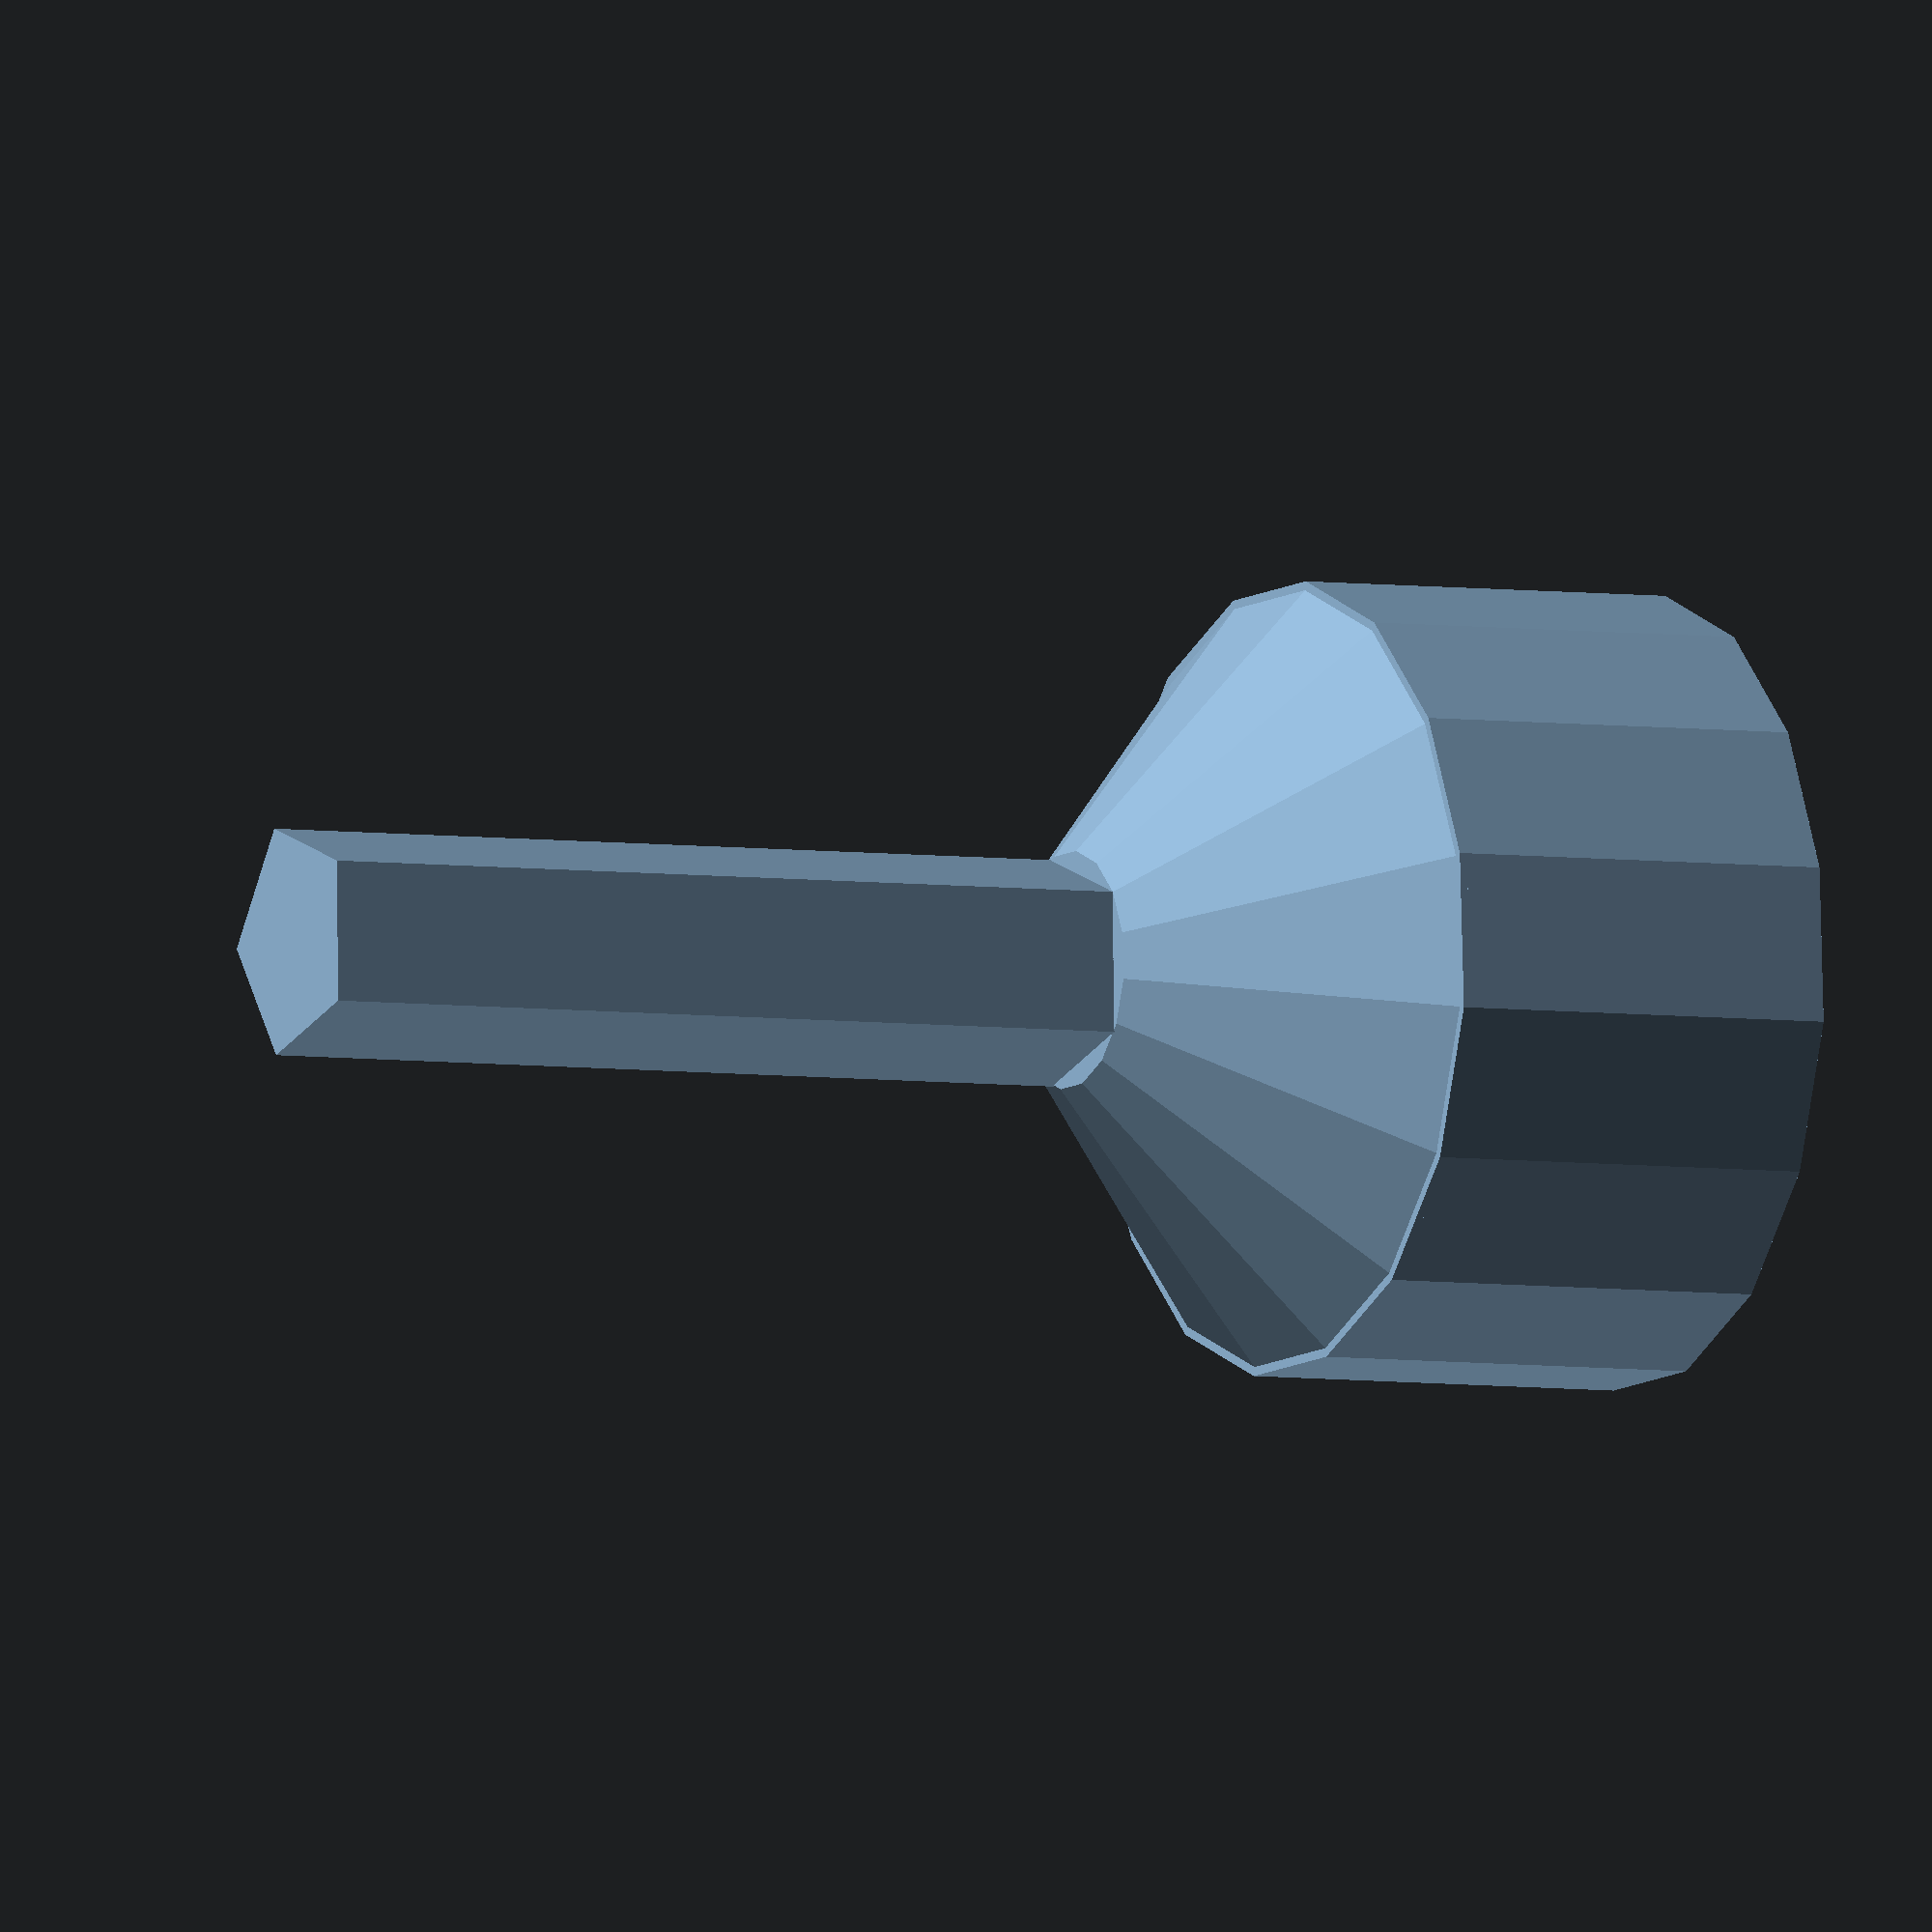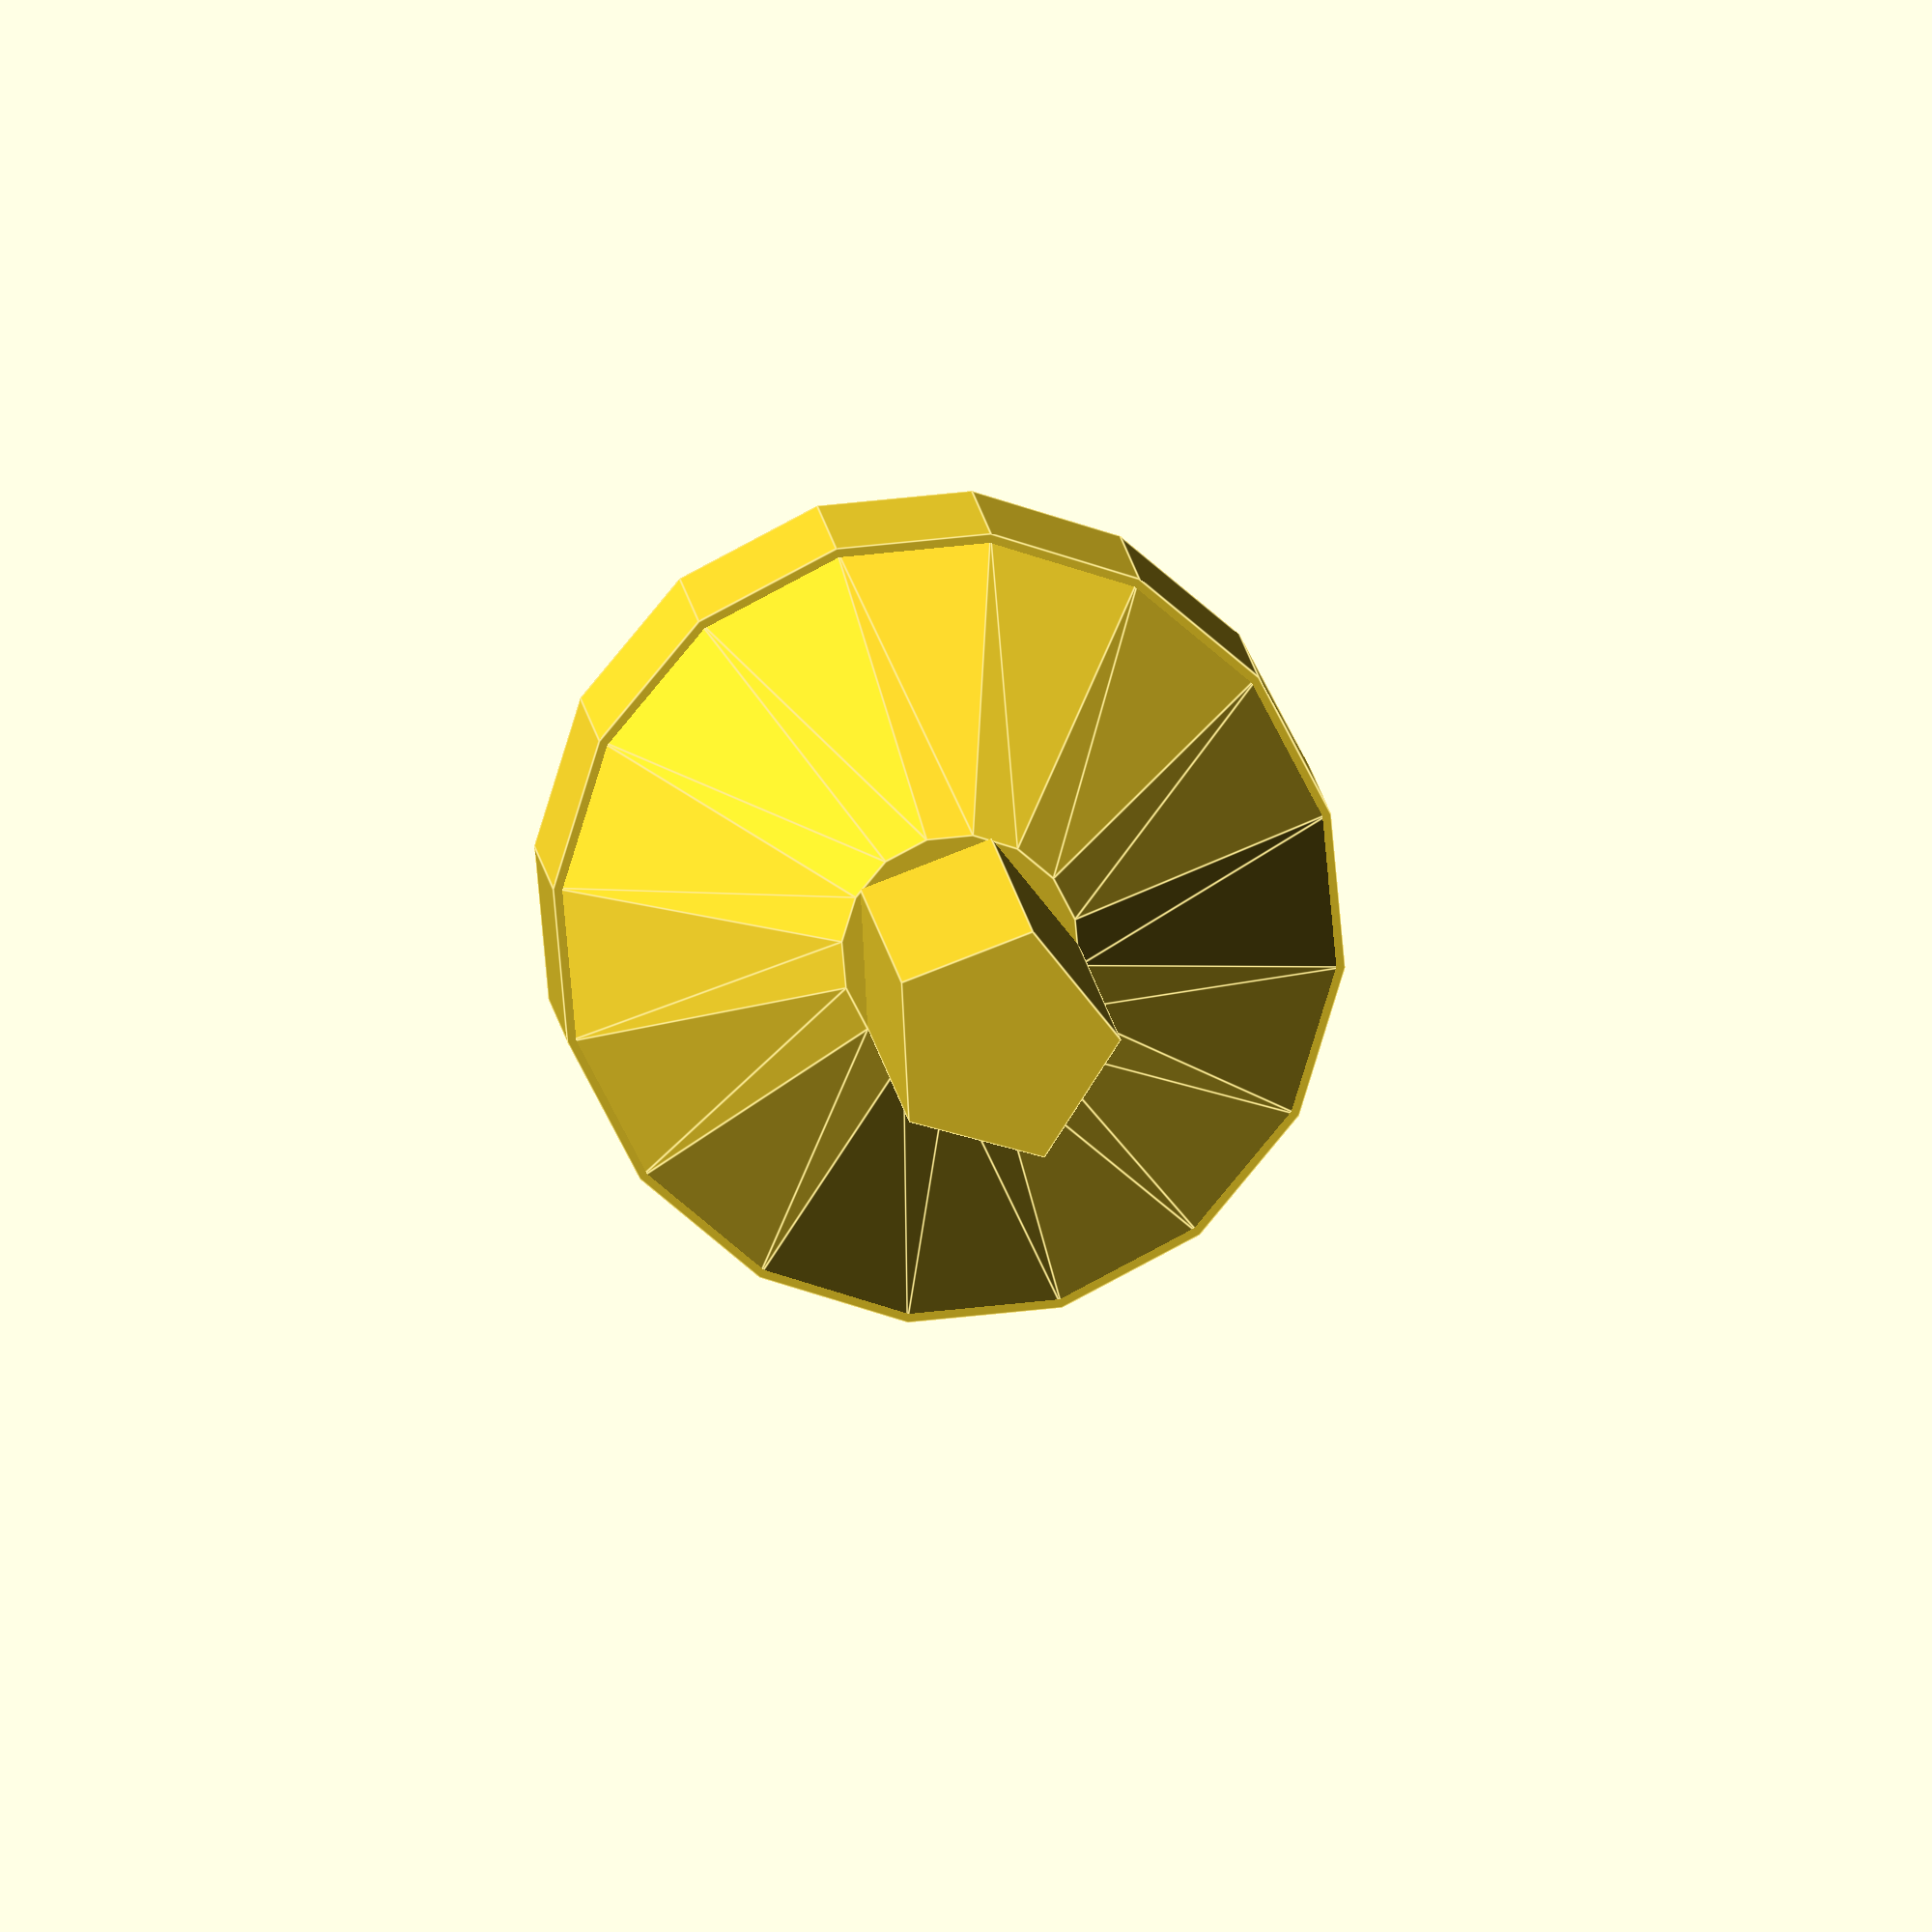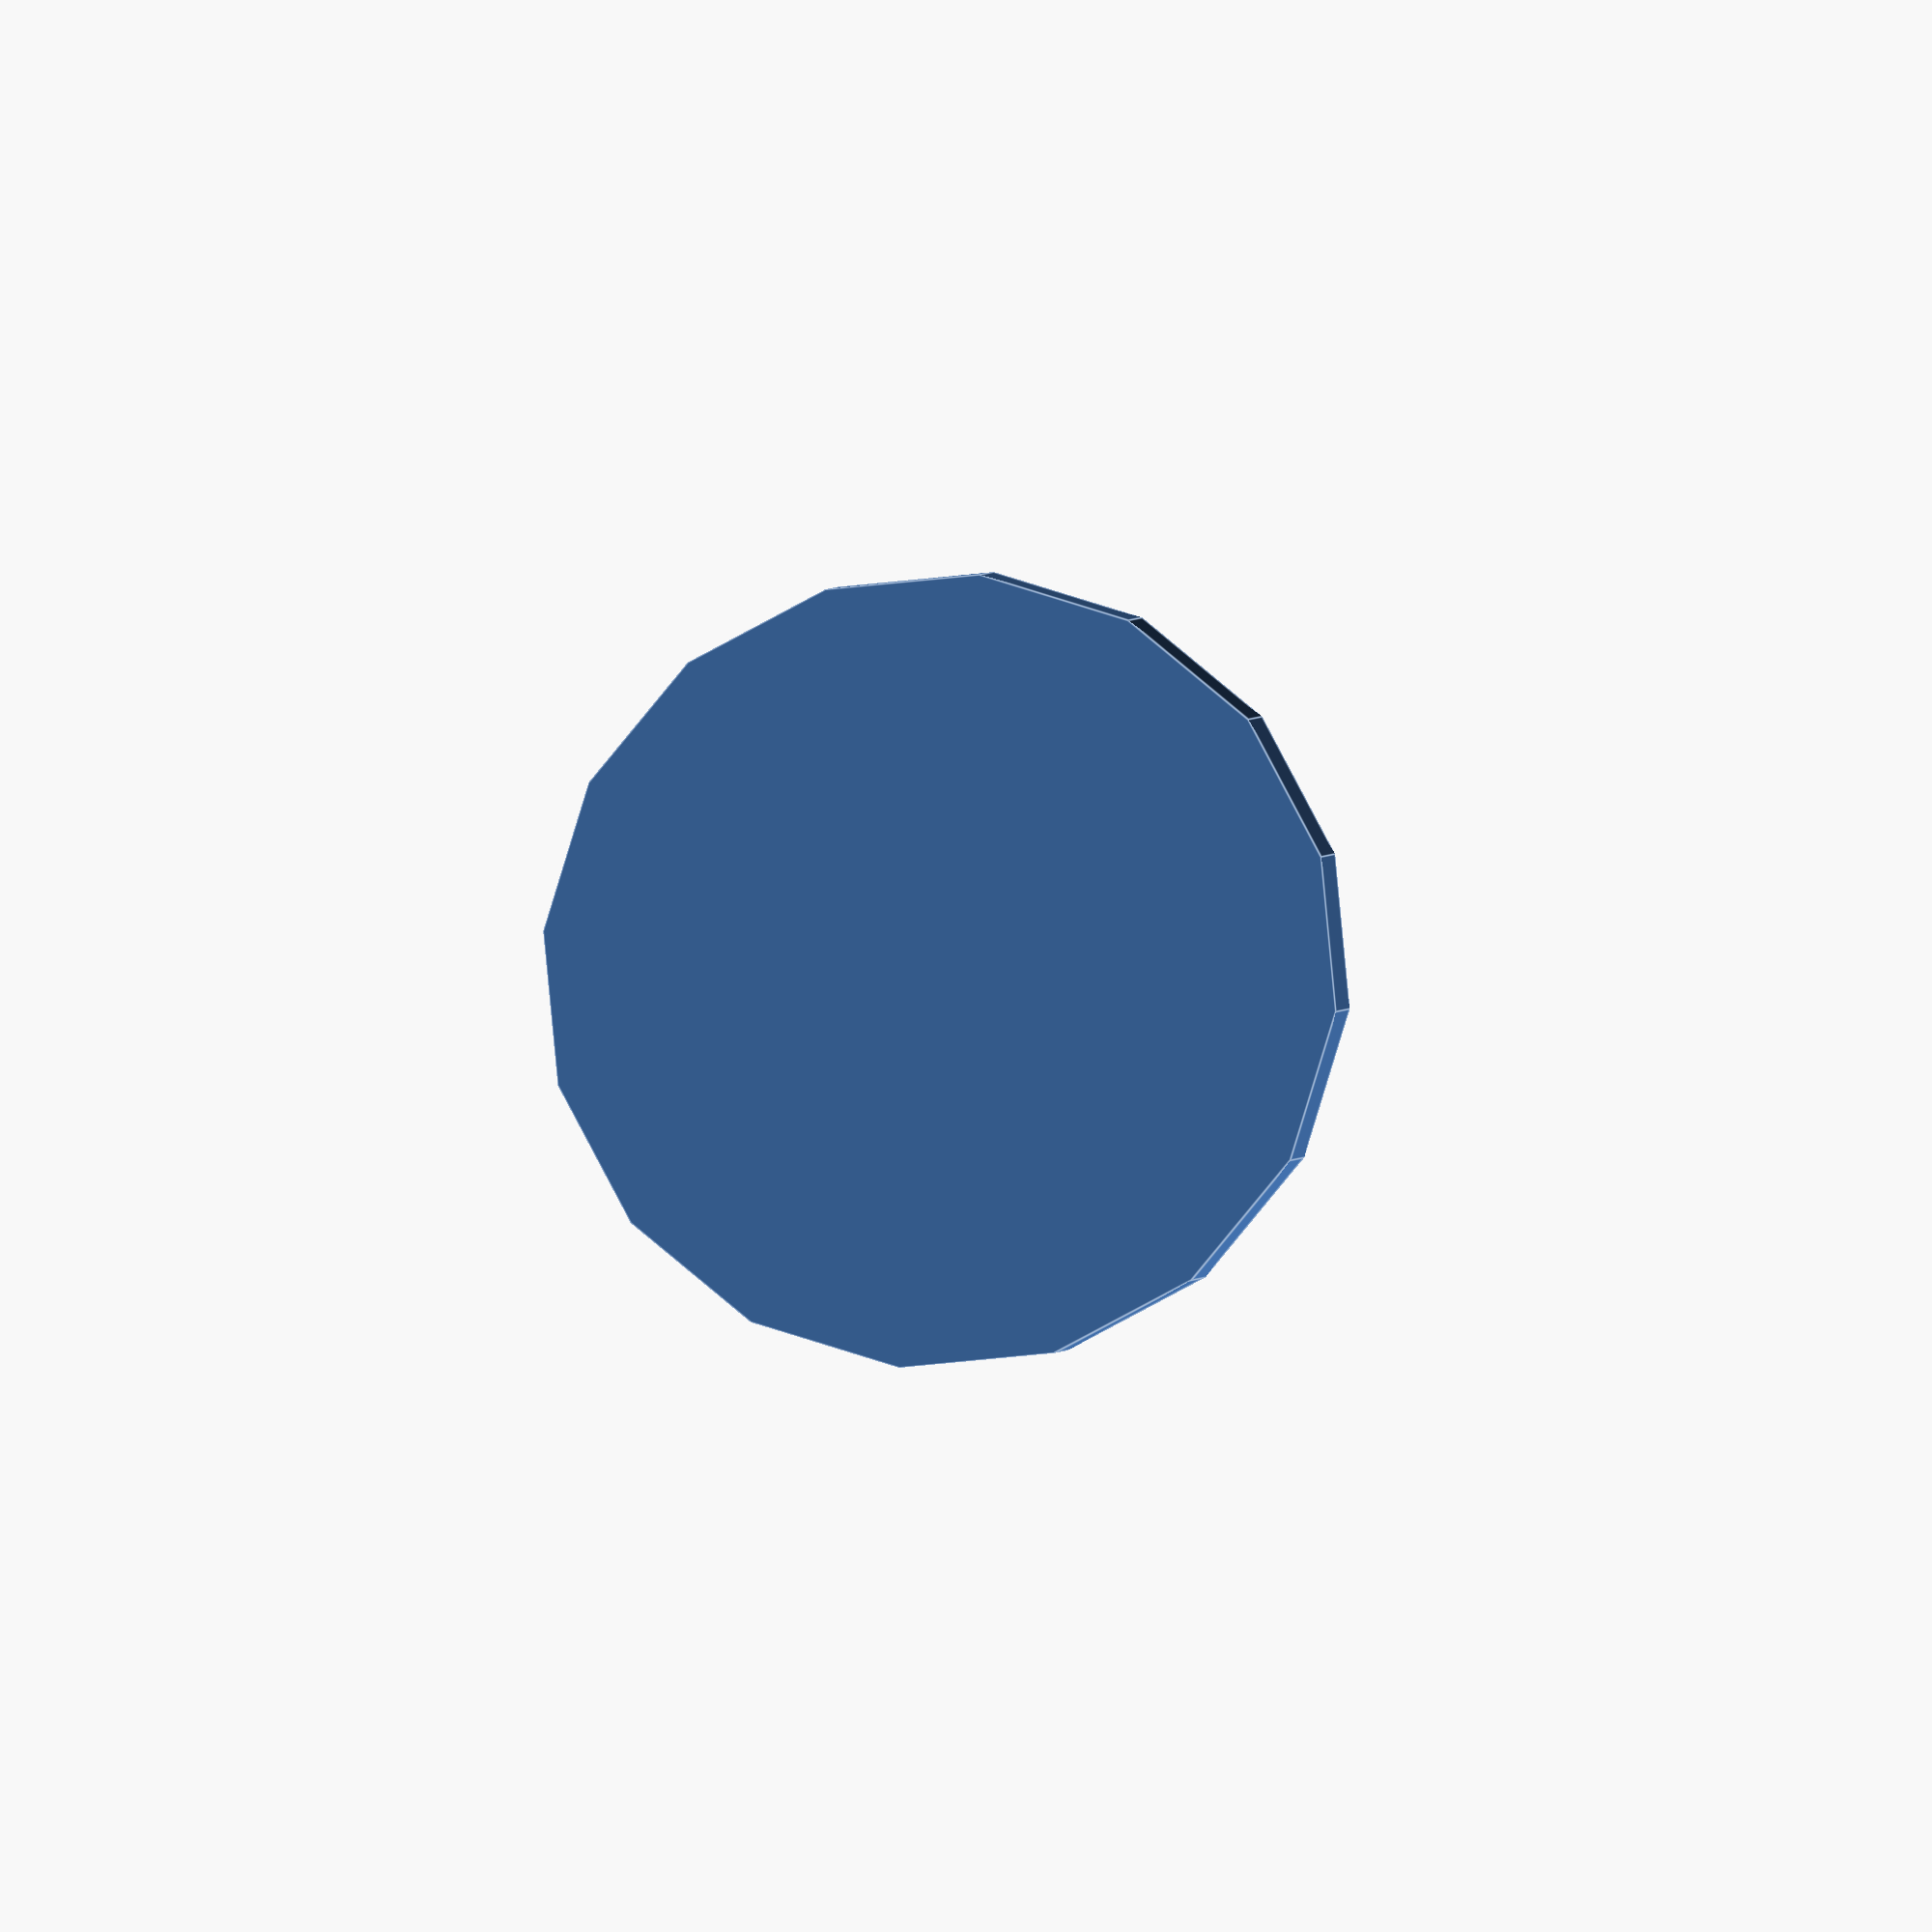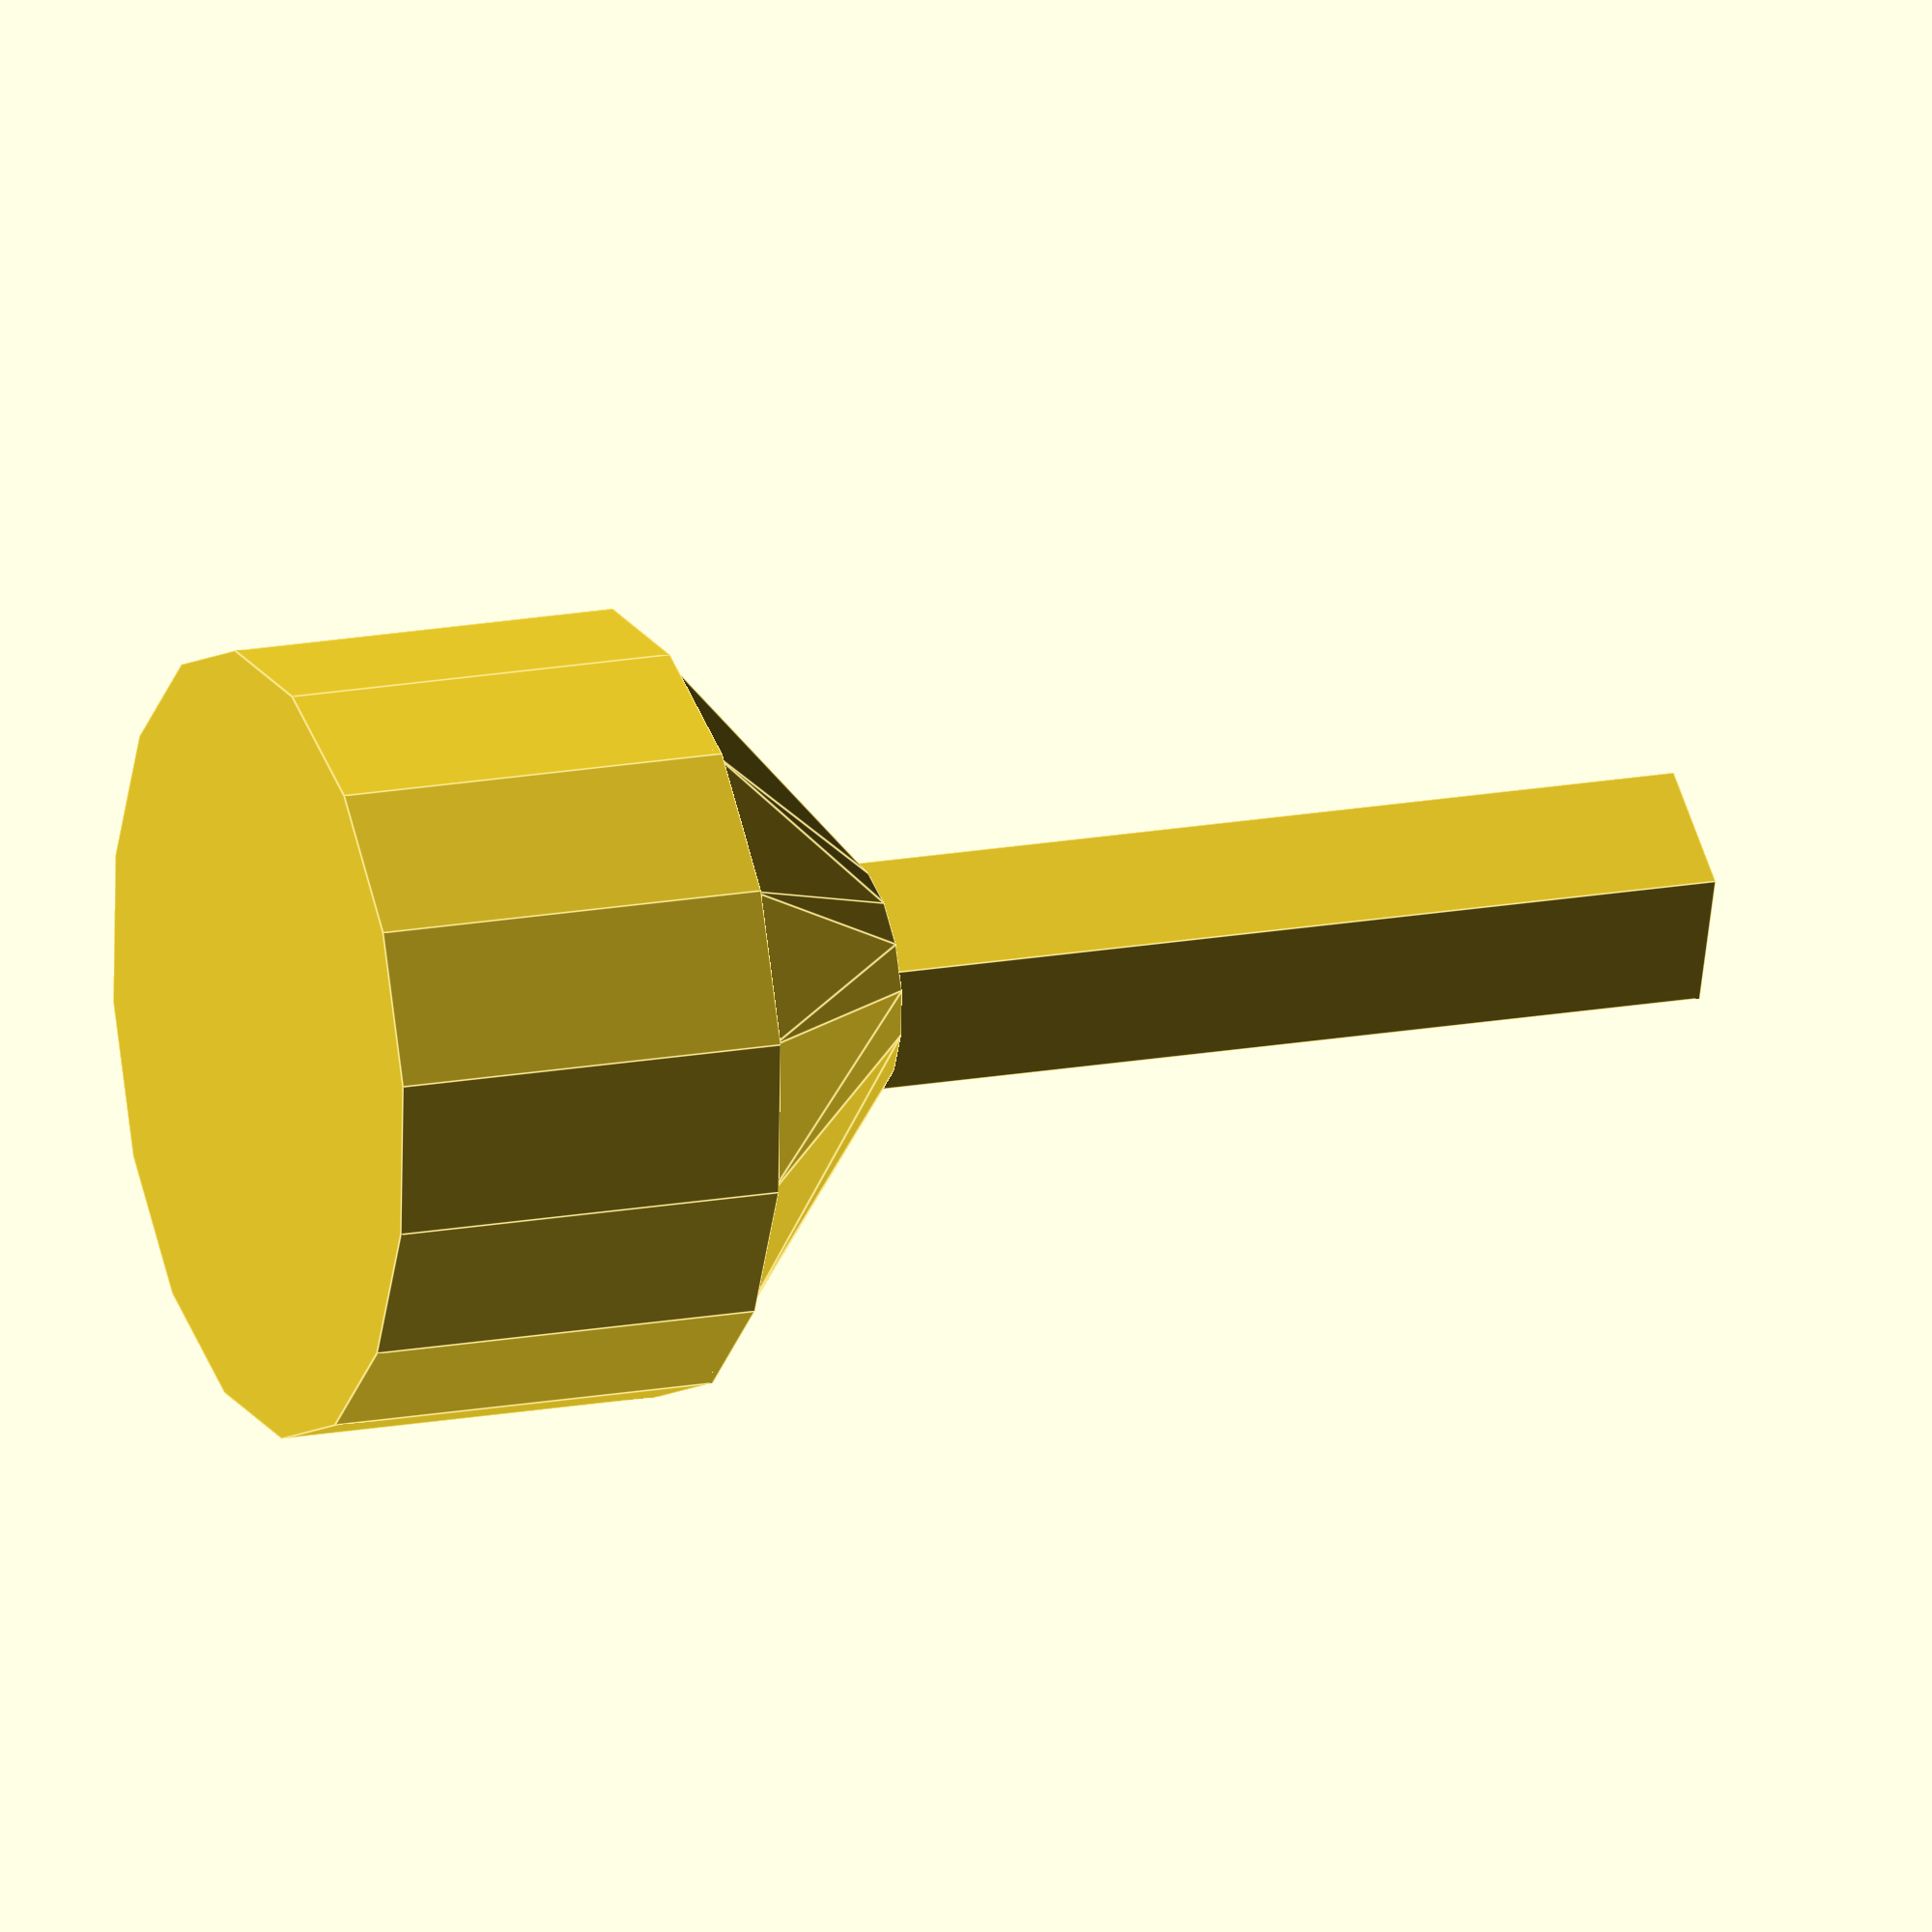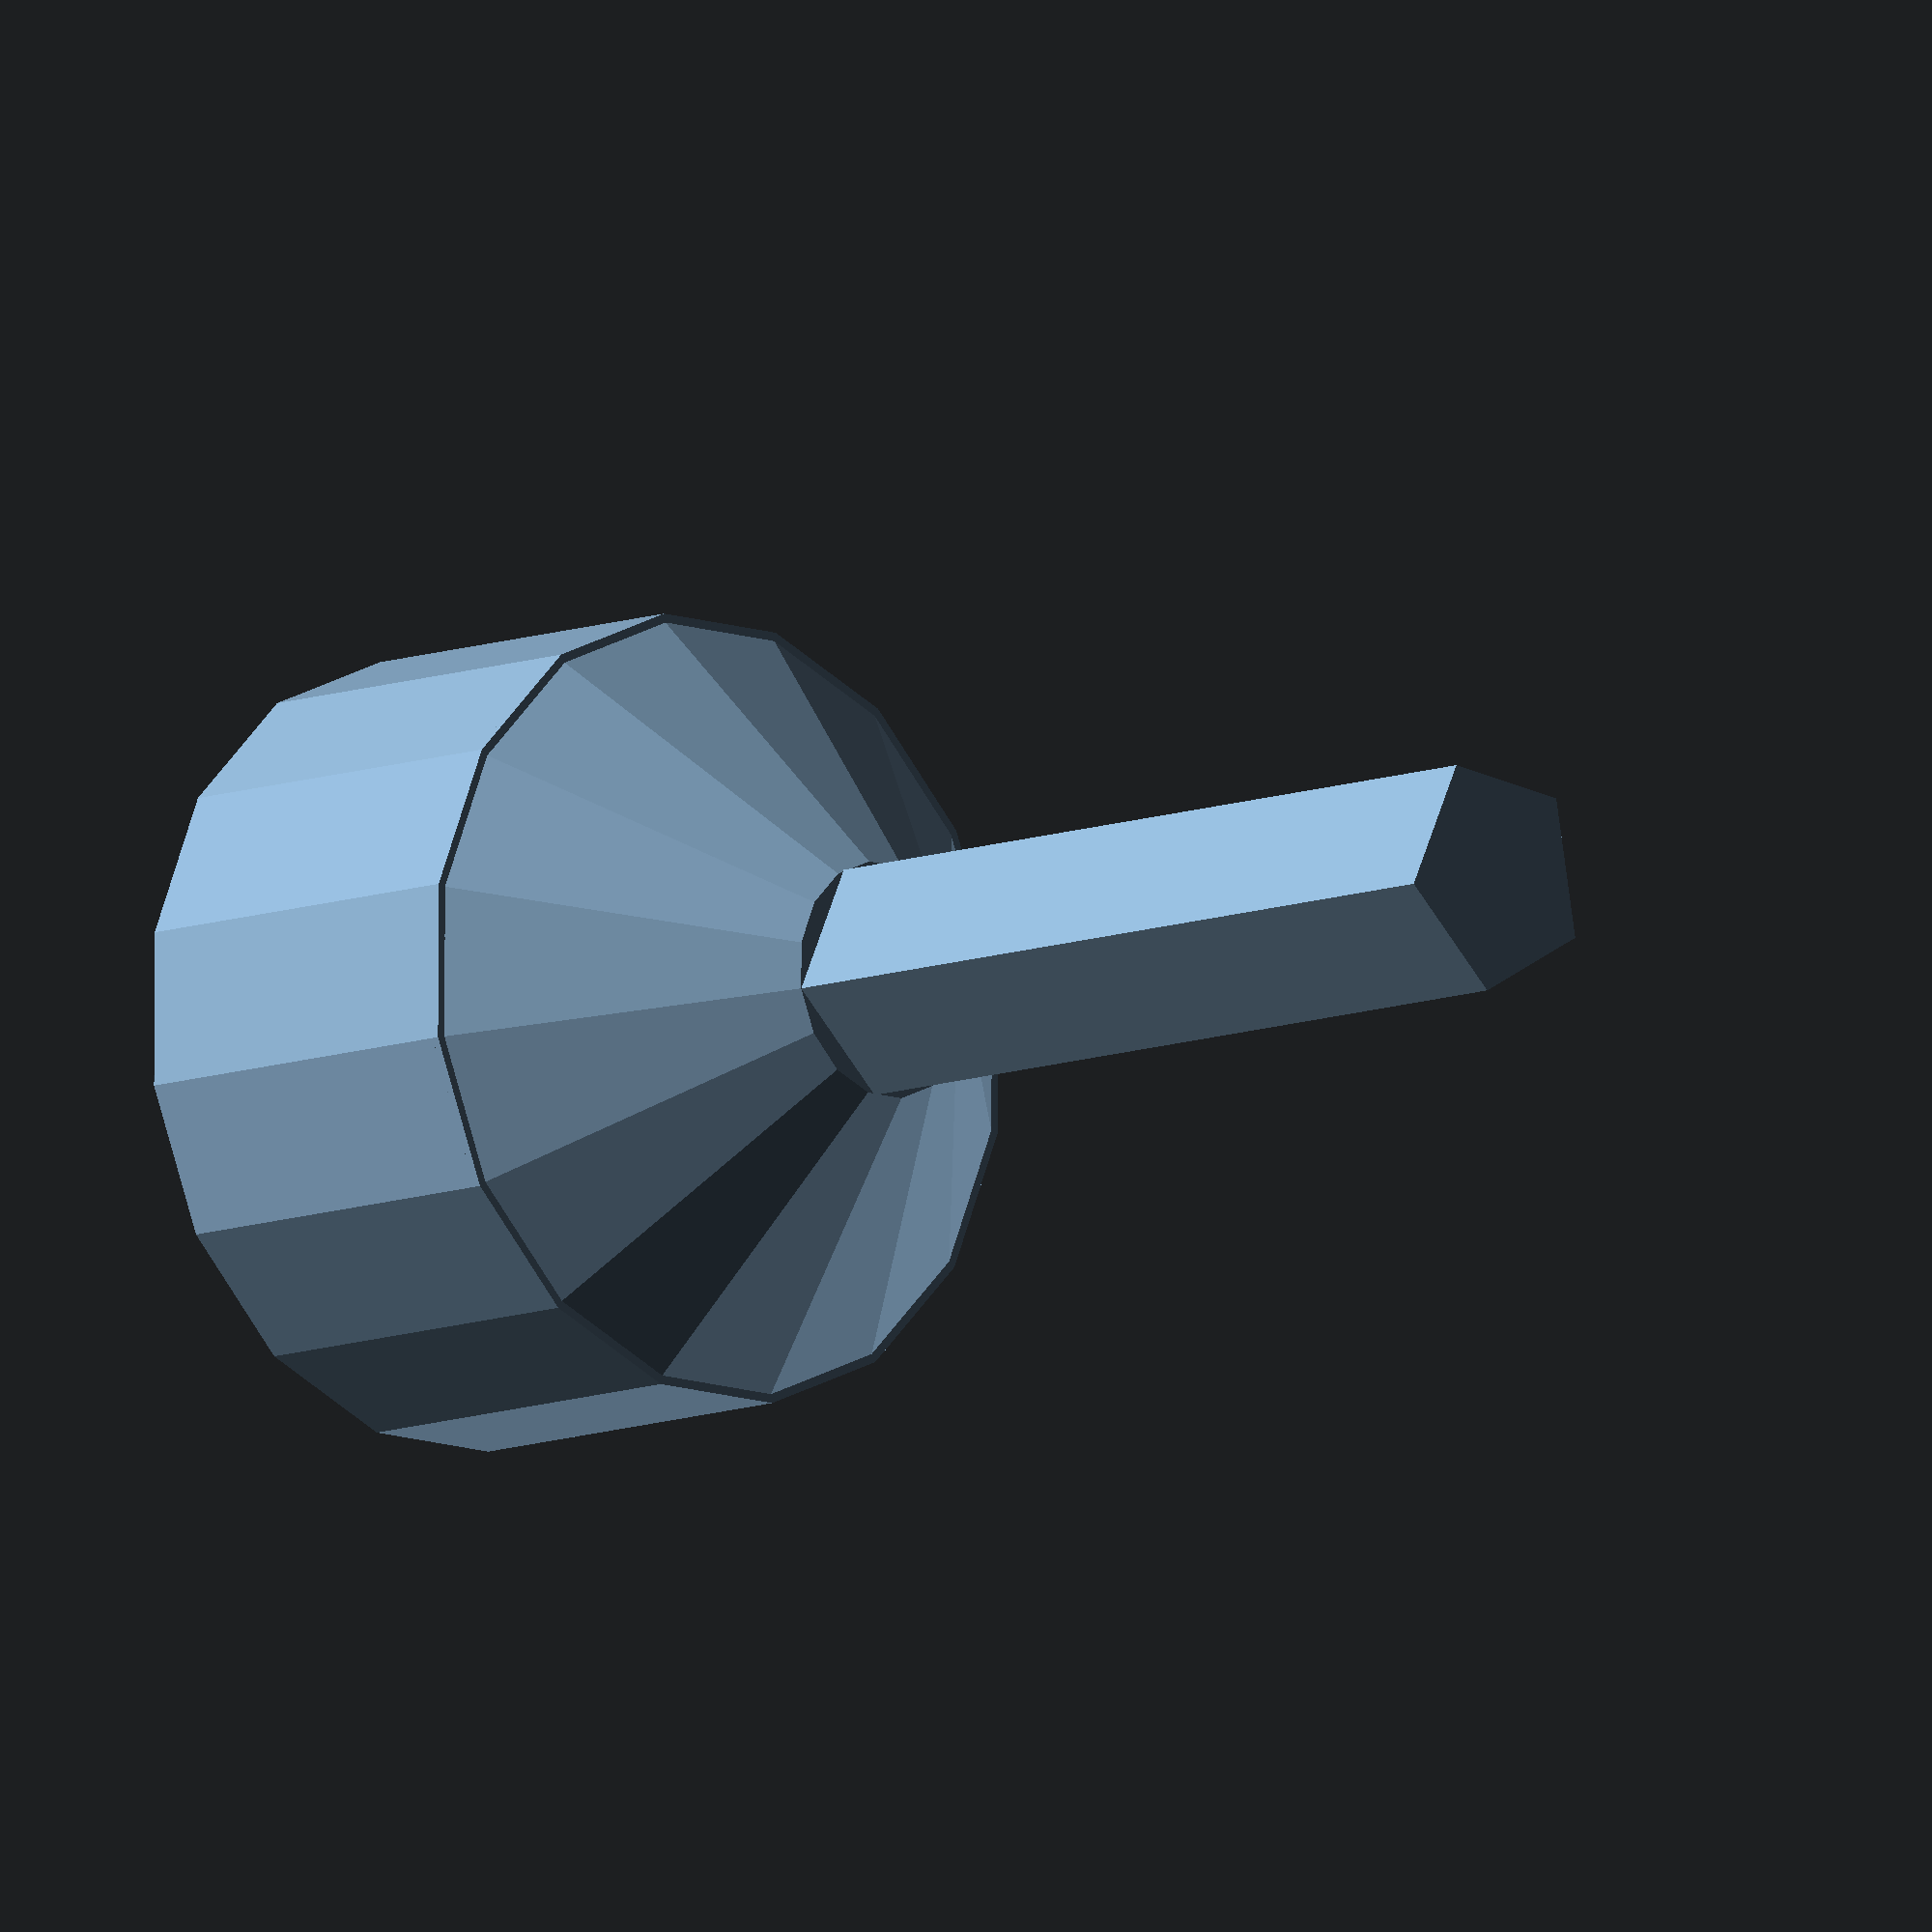
<openscad>
// holes

module tapped_hole(r1, r2, h1, h2, h3=5) {
   // make some kind of a funnell
	// for use with screws
	// it is on purpose a little bit bigger than advertised. it is used for subtraction

	translate([0, 0, -1])
	cylinder(r=r1, h=h1+2);
	translate([0, 0, h1])
	cylinder(r1=r1, r2=r2, h=h2+0.1);
	translate([0, 0, h1+h2])
	cylinder(r=r2, h=h3+0.1);
}

tapped_hole(r1=1.5, r2=5, h1=10, h2=3);
</openscad>
<views>
elev=4.4 azim=217.0 roll=242.2 proj=o view=wireframe
elev=173.9 azim=219.0 roll=2.7 proj=o view=edges
elev=179.6 azim=343.3 roll=178.0 proj=o view=edges
elev=343.7 azim=125.9 roll=68.4 proj=o view=edges
elev=189.6 azim=190.9 roll=44.3 proj=o view=solid
</views>
